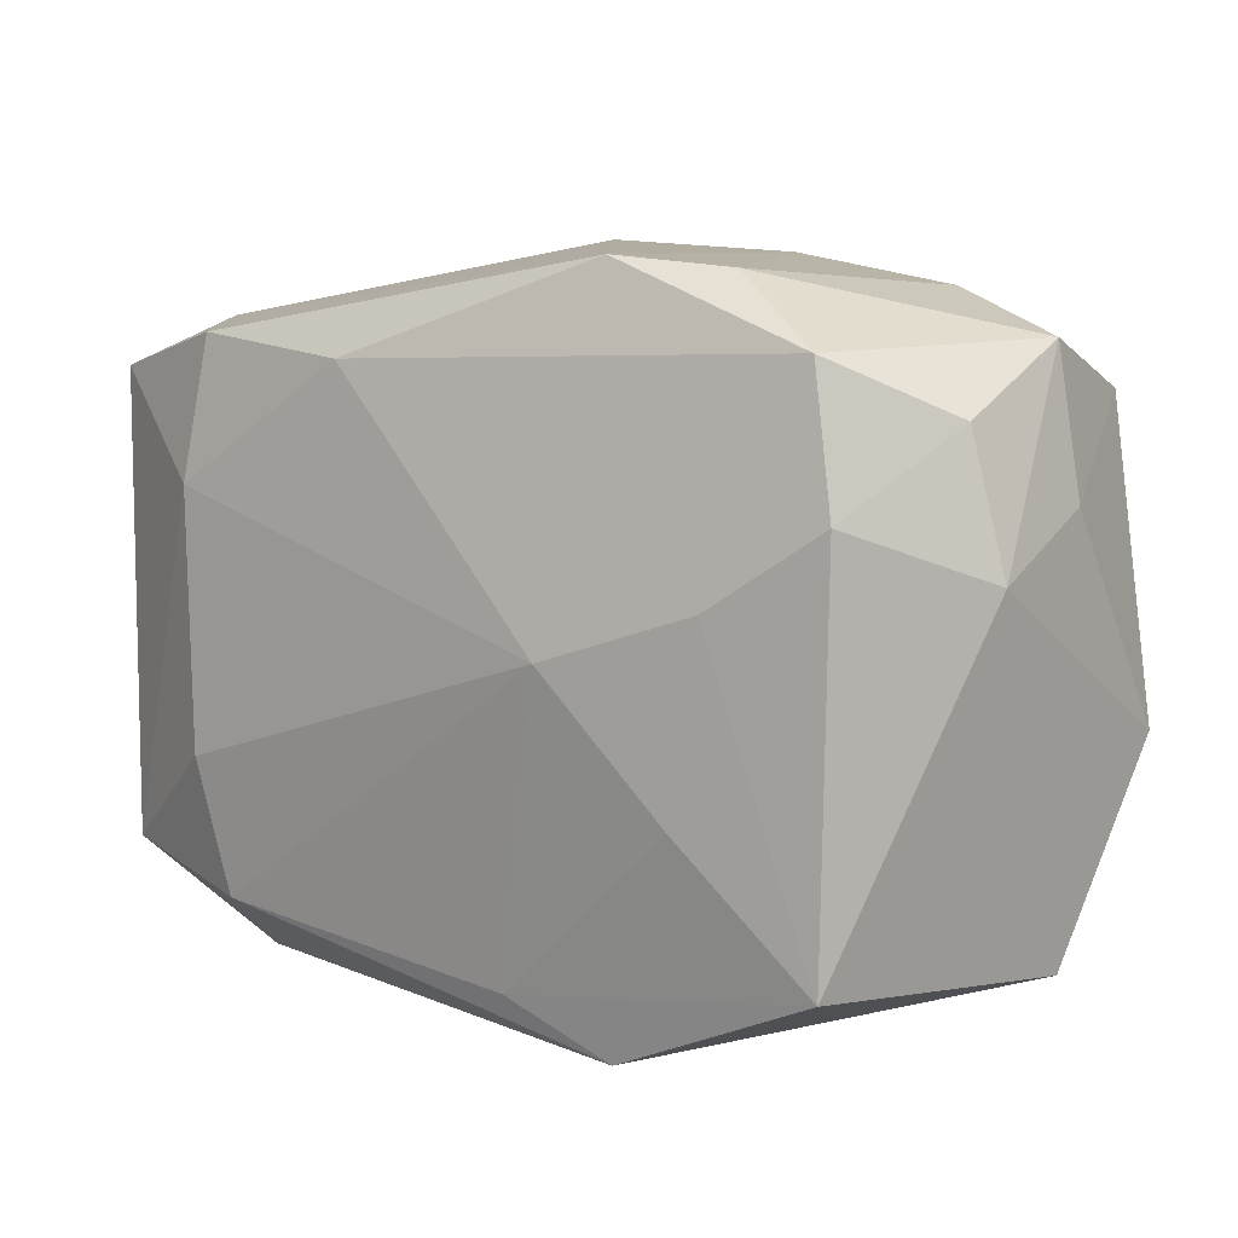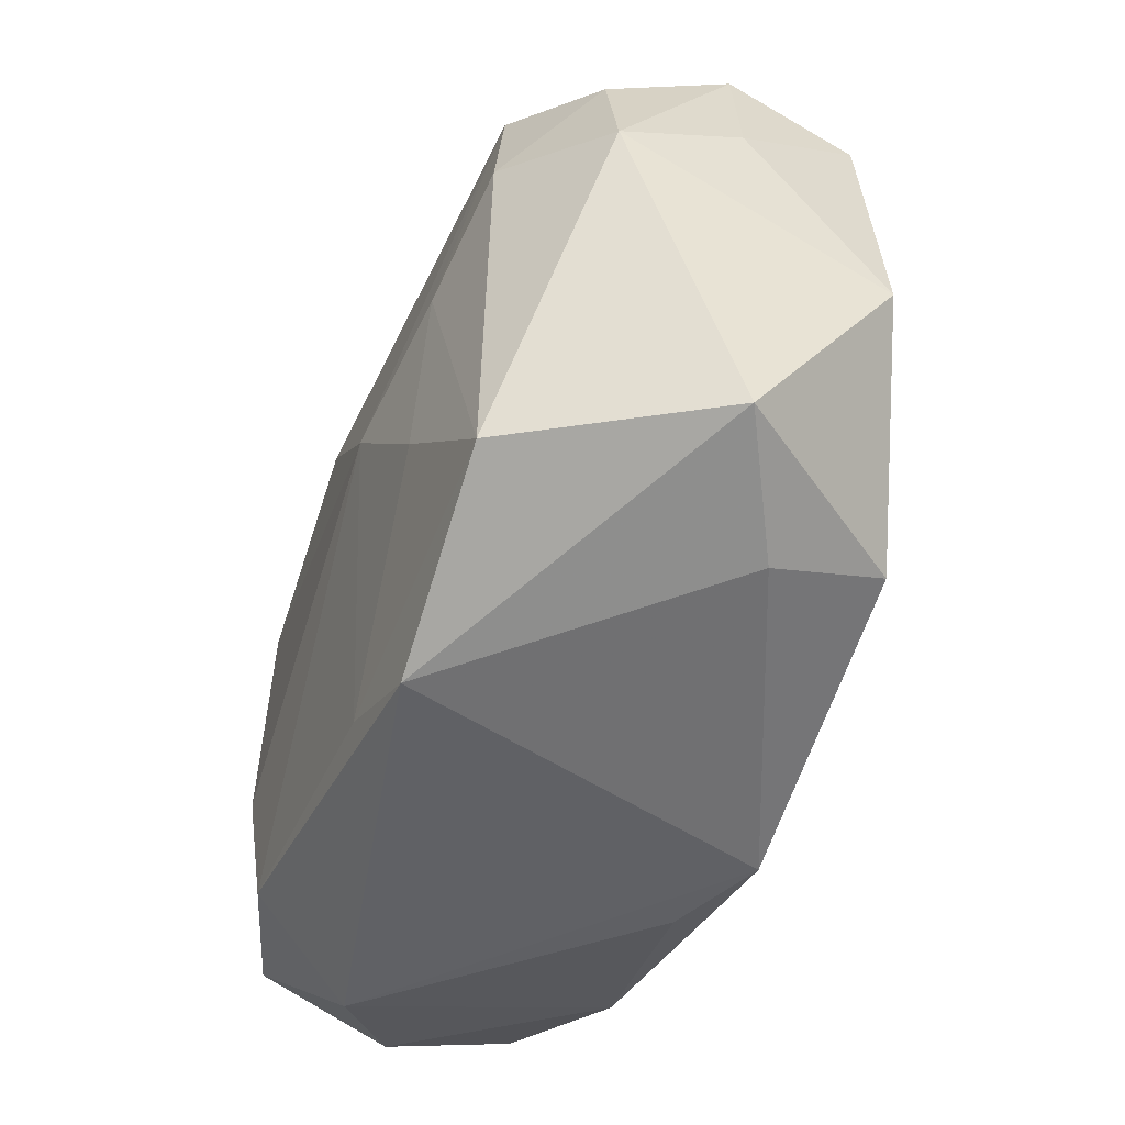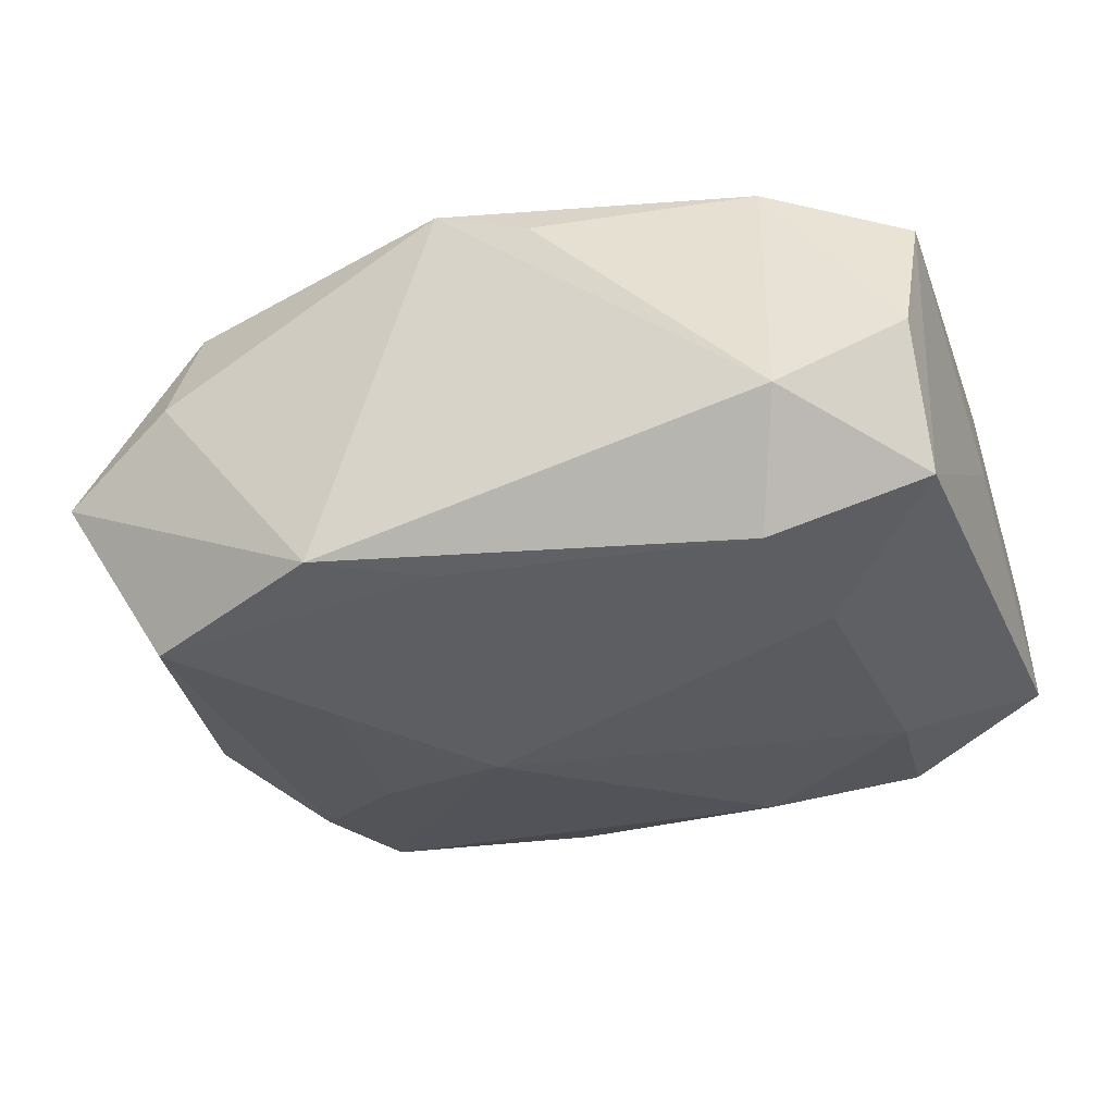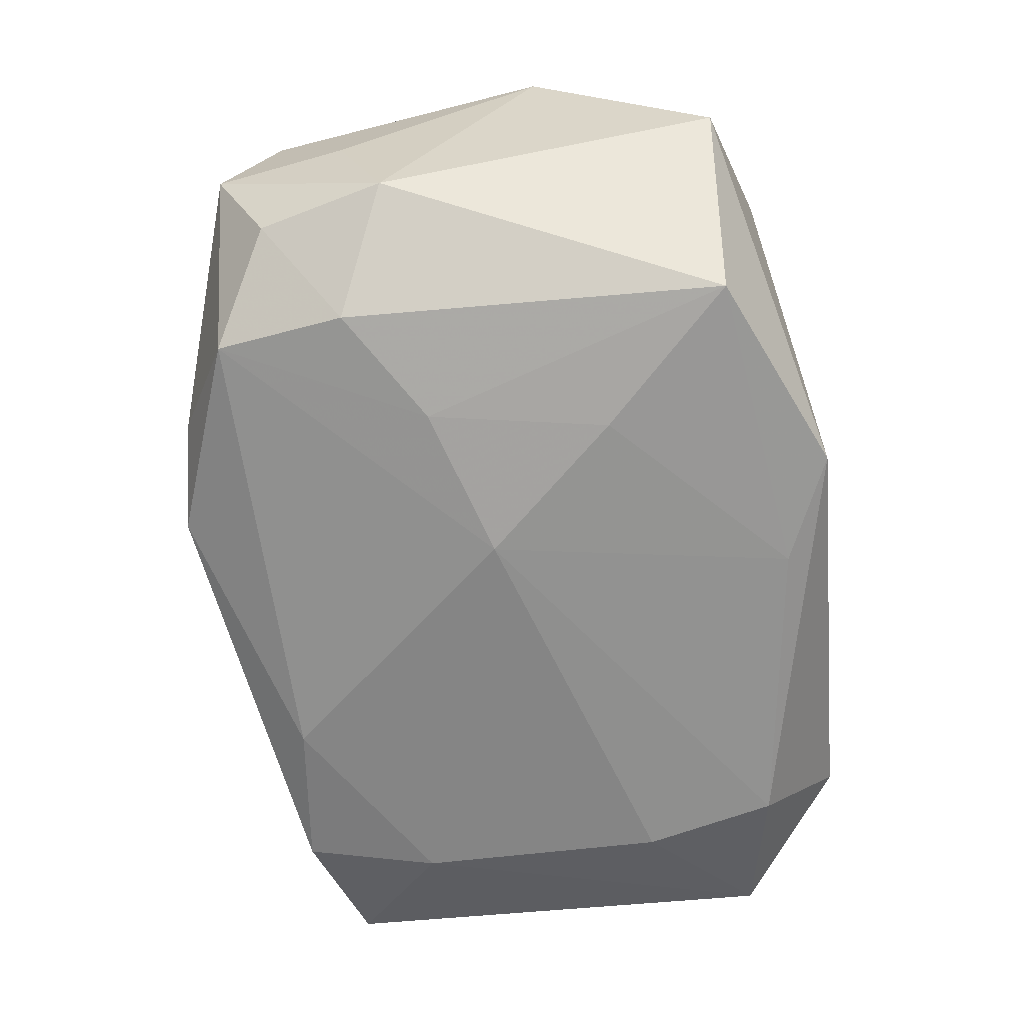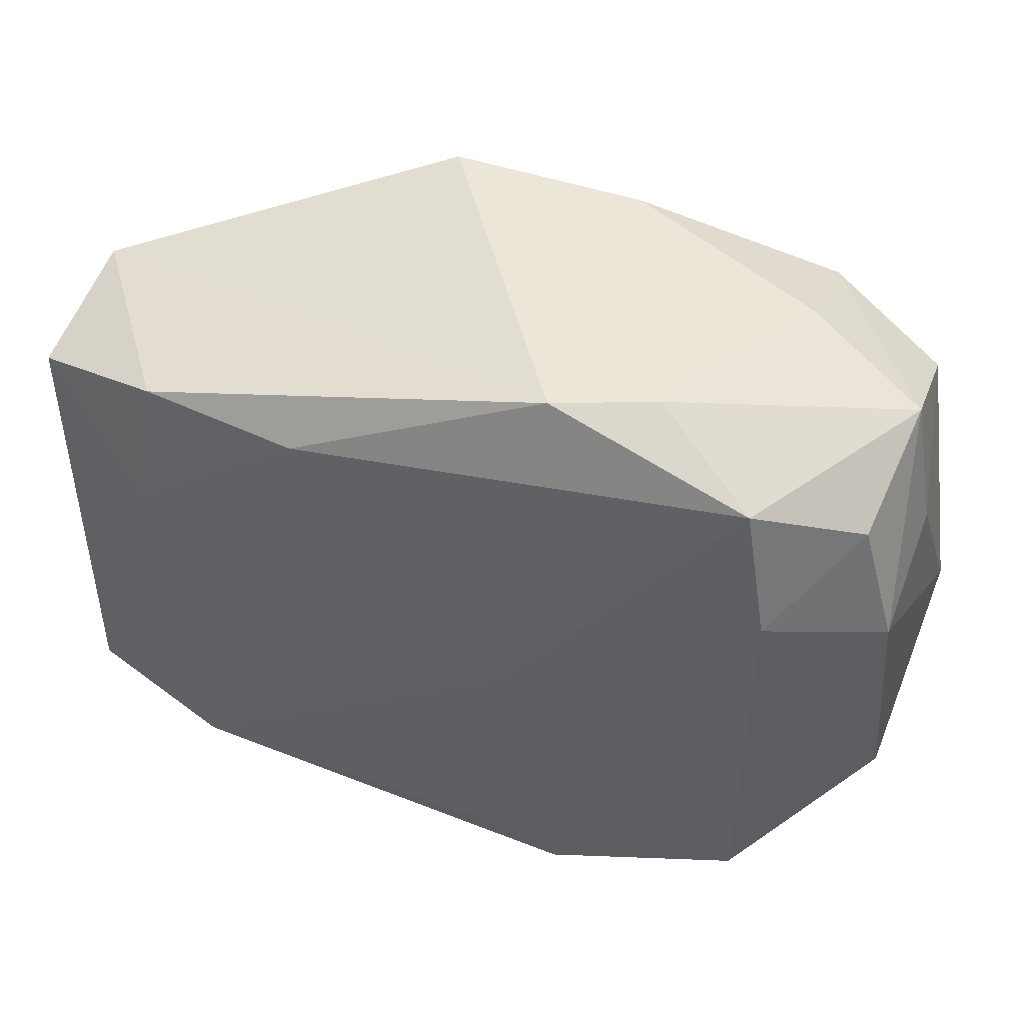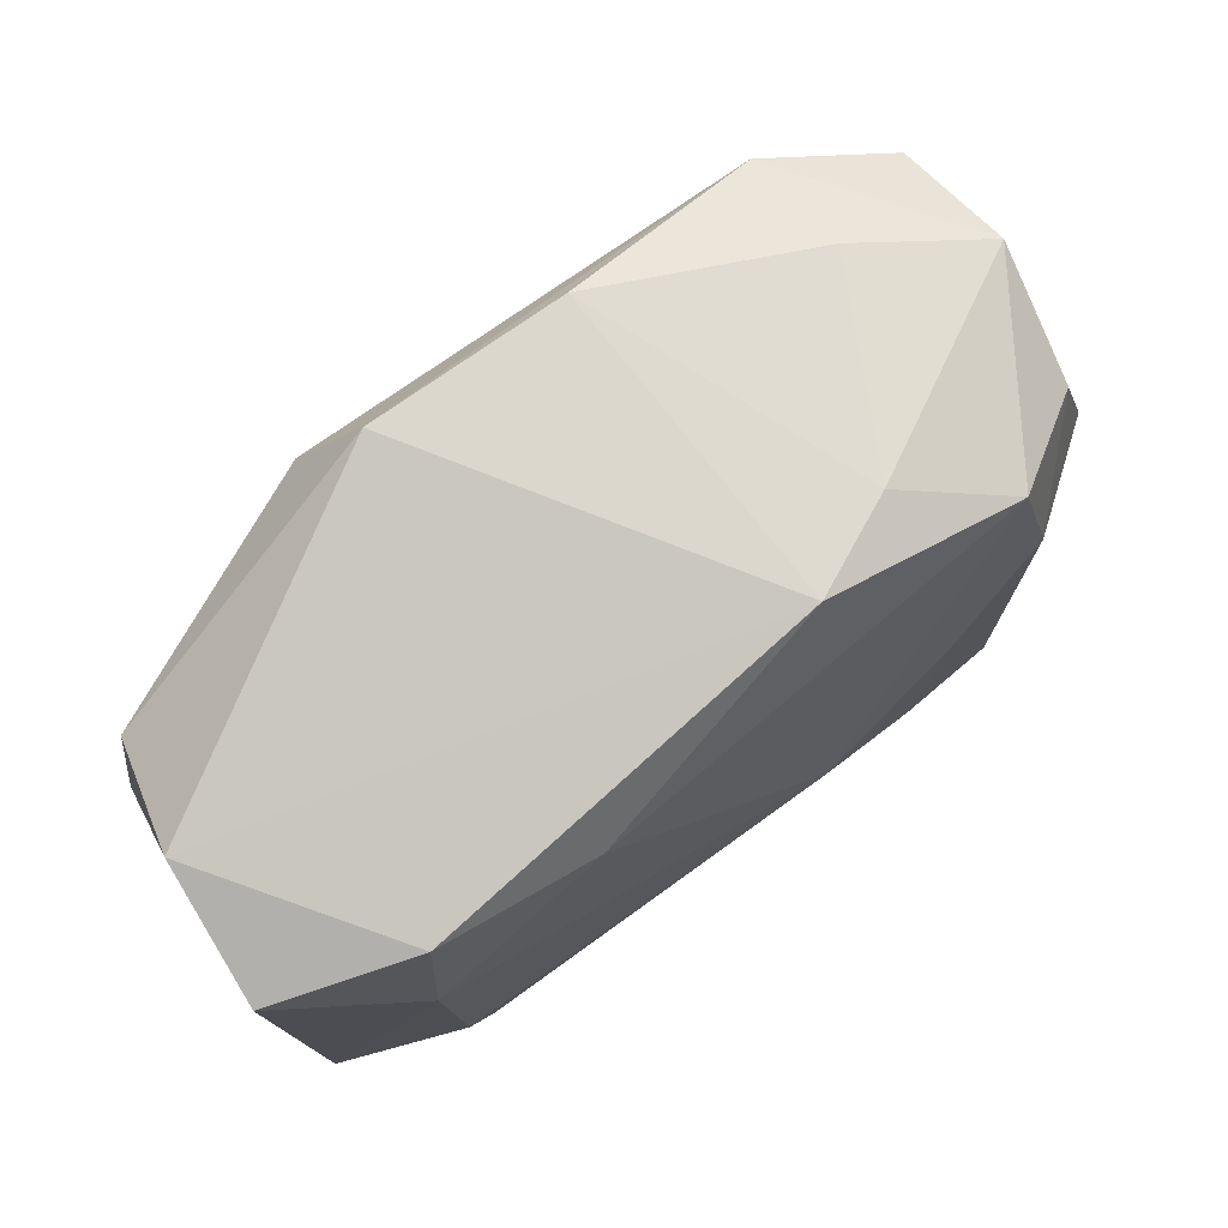
<metadata>
{"format":"obj","ext":"obj","renderer":"f3d","projection":"perspective","resolution":1024,"background":"white","views":[{"elev":11.9,"azim":-146.5,"up":"+Y"},{"elev":-47.1,"azim":-110.5,"up":"+Y"},{"elev":-33.5,"azim":20.5,"up":"+Z"},{"elev":-64.7,"azim":-84.4,"up":"+Z"},{"elev":47.5,"azim":-160.4,"up":"+Y"},{"elev":76.1,"azim":144.7,"up":"+Y"}]}
</metadata>
<code>
v -0.0153 0.00503 -0.01426
v 0.01407 -0.01086 0.01583
v -0.005412 0.001394 -0.01573
v -0.02029 0.02152 0.005924
v -0.03044 0.01022 0.001073
v -0.02121 -0.01669 0.01249
v -0.02197 -0.01954 0.004497
v -0.03176 -0.004016 0.009258
v -0.001546 -0.01935 -0.0136
v 0.006121 0.009333 0.01526
v -0.02762 0.0156 -0.007064
v -0.006837 0.02374 -0.01043
v 0.03007 0.01527 -0.0097
v 0.02089 -0.007962 -0.01482
v 0.02094 0.007439 0.0123
v 0.02041 -0.01853 0.01153
v 0.03024 -0.0003293 -0.001142
v -0.02852 0.01573 0.009912
v -0.02871 0.01939 0.001367
v -0.006074 0.02254 0.01195
v -0.008818 -0.02249 -0.01283
v -0.02017 0.01847 0.01387
v -0.01359 -0.007348 -0.01461
v 0.009791 0.01728 -0.01392
v 0.005859 -0.02239 0.01005
v -0.0301 0.006961 -0.007244
v -0.02252 0.01024 -0.01273
v 0.02149 -0.02249 -0.006965
v 0.02779 0.01332 0.00777
v 0.02937 0.004433 0.007219
v 0.02934 -0.01913 -0.001826
v -0.02064 0.01917 -0.01149
v 0.02157 0.008936 -0.01427
v -0.0008196 -0.02249 0.01296
v -0.0305 -0.01657 6.187e-05
v -0.01514 0.004092 0.01583
v -0.02239 -0.01605 -0.01312
v -0.01341 0.02307 -0.007249
v 0.01097 0.0167 0.01457
v 0.02046 0.01818 -0.01299
v 0.02929 0.01775 -0.0004305
v 0.02939 -0.0154 -0.01094
v 0.007496 0.02283 0.01192
v 0.02995 -0.0161 0.007531
v 0.01898 -0.01696 -0.01409
f 13 33 40
f 10 36 2
f 43 29 41
f 13 40 41
f 2 34 16
f 28 34 21
f 31 16 28
f 43 41 12
f 12 41 40
f 3 32 24
f 24 33 3
f 24 40 33
f 32 12 24
f 24 12 40
f 1 32 3
f 1 27 32
f 3 23 1
f 39 29 43
f 39 10 2
f 36 10 39
f 18 5 8
f 44 16 31
f 2 16 44
f 8 35 6
f 6 36 8
f 2 36 6
f 6 34 2
f 21 34 7
f 7 35 21
f 34 6 7
f 7 6 35
f 25 16 34
f 34 28 25
f 25 28 16
f 9 23 3
f 31 28 42
f 42 44 31
f 42 33 13
f 27 1 37
f 37 1 23
f 37 9 21
f 23 9 37
f 21 35 37
f 15 39 2
f 29 39 15
f 2 44 15
f 26 35 8
f 8 5 26
f 26 37 35
f 27 37 26
f 36 39 22
f 8 36 22
f 22 18 8
f 22 39 43
f 5 18 19
f 19 26 5
f 18 22 19
f 30 41 29
f 29 15 30
f 30 15 44
f 21 9 45
f 45 28 21
f 45 42 28
f 45 9 3
f 11 19 32
f 26 19 11
f 32 27 11
f 27 26 11
f 38 12 32
f 32 19 38
f 4 19 22
f 4 38 19
f 17 30 44
f 17 42 13
f 44 42 17
f 13 41 17
f 41 30 17
f 33 42 14
f 42 45 14
f 3 33 14
f 14 45 3
f 20 22 43
f 20 4 22
f 38 4 20
f 43 12 20
f 12 38 20

</code>
